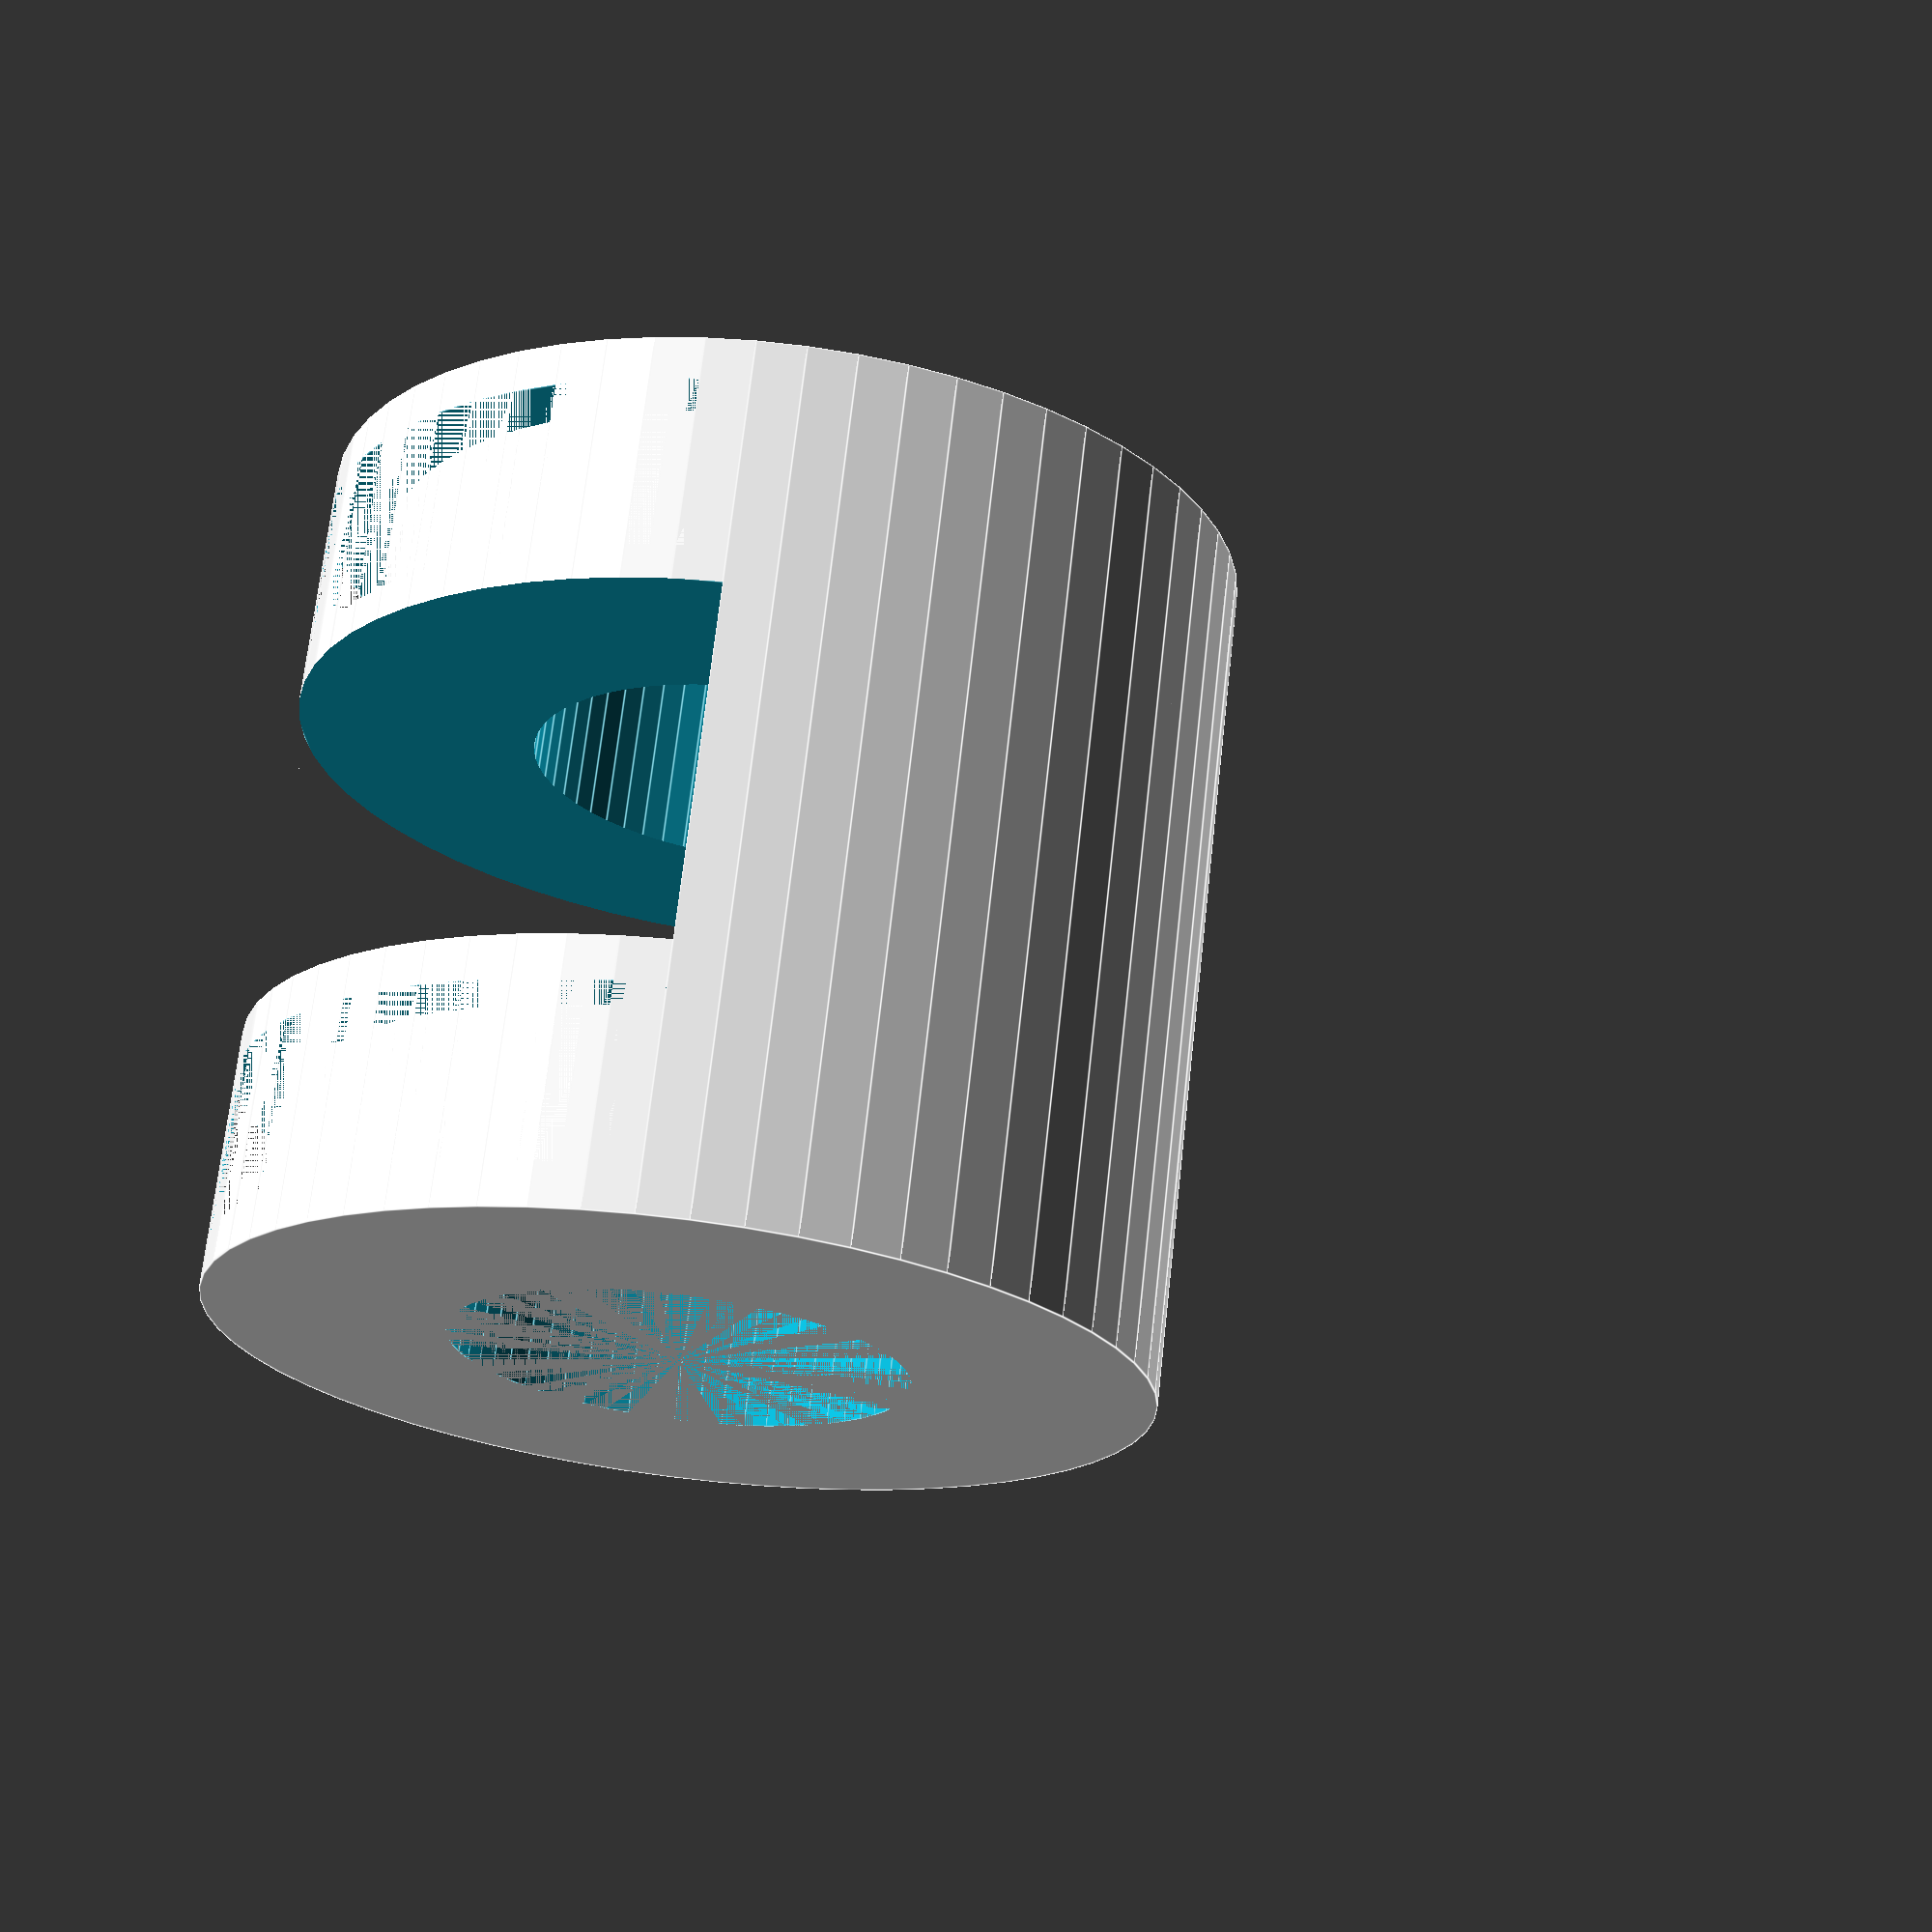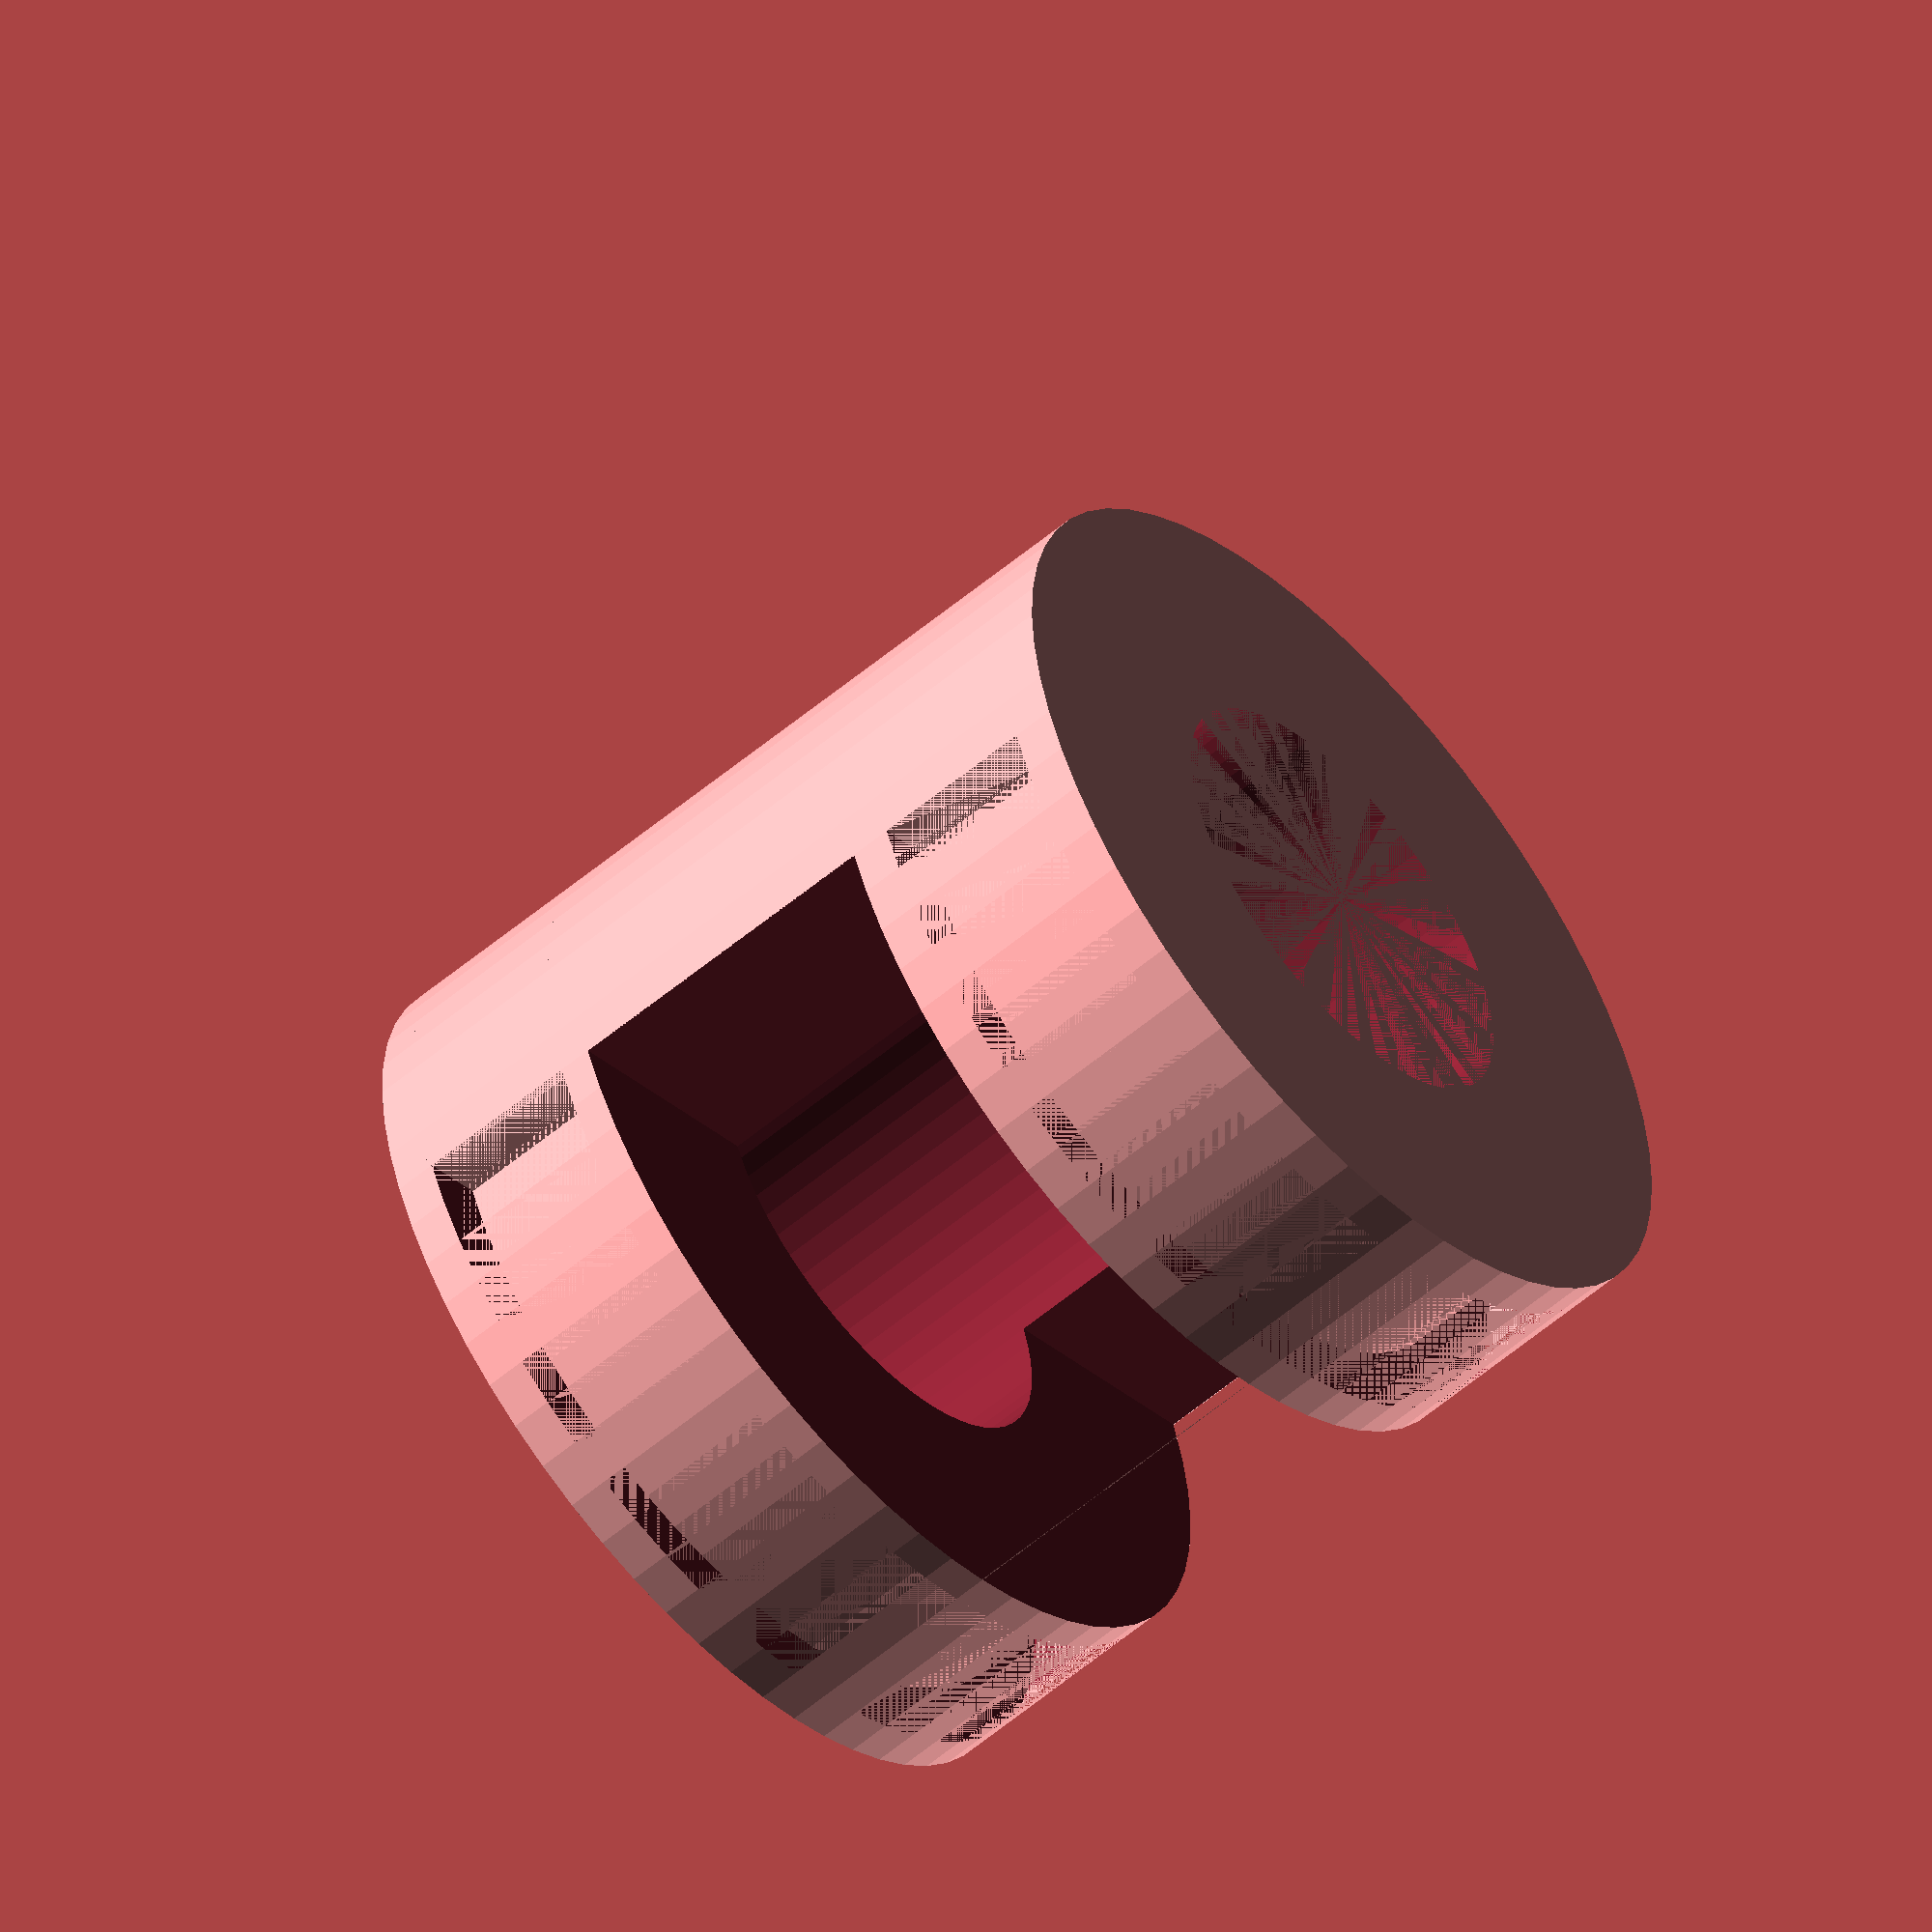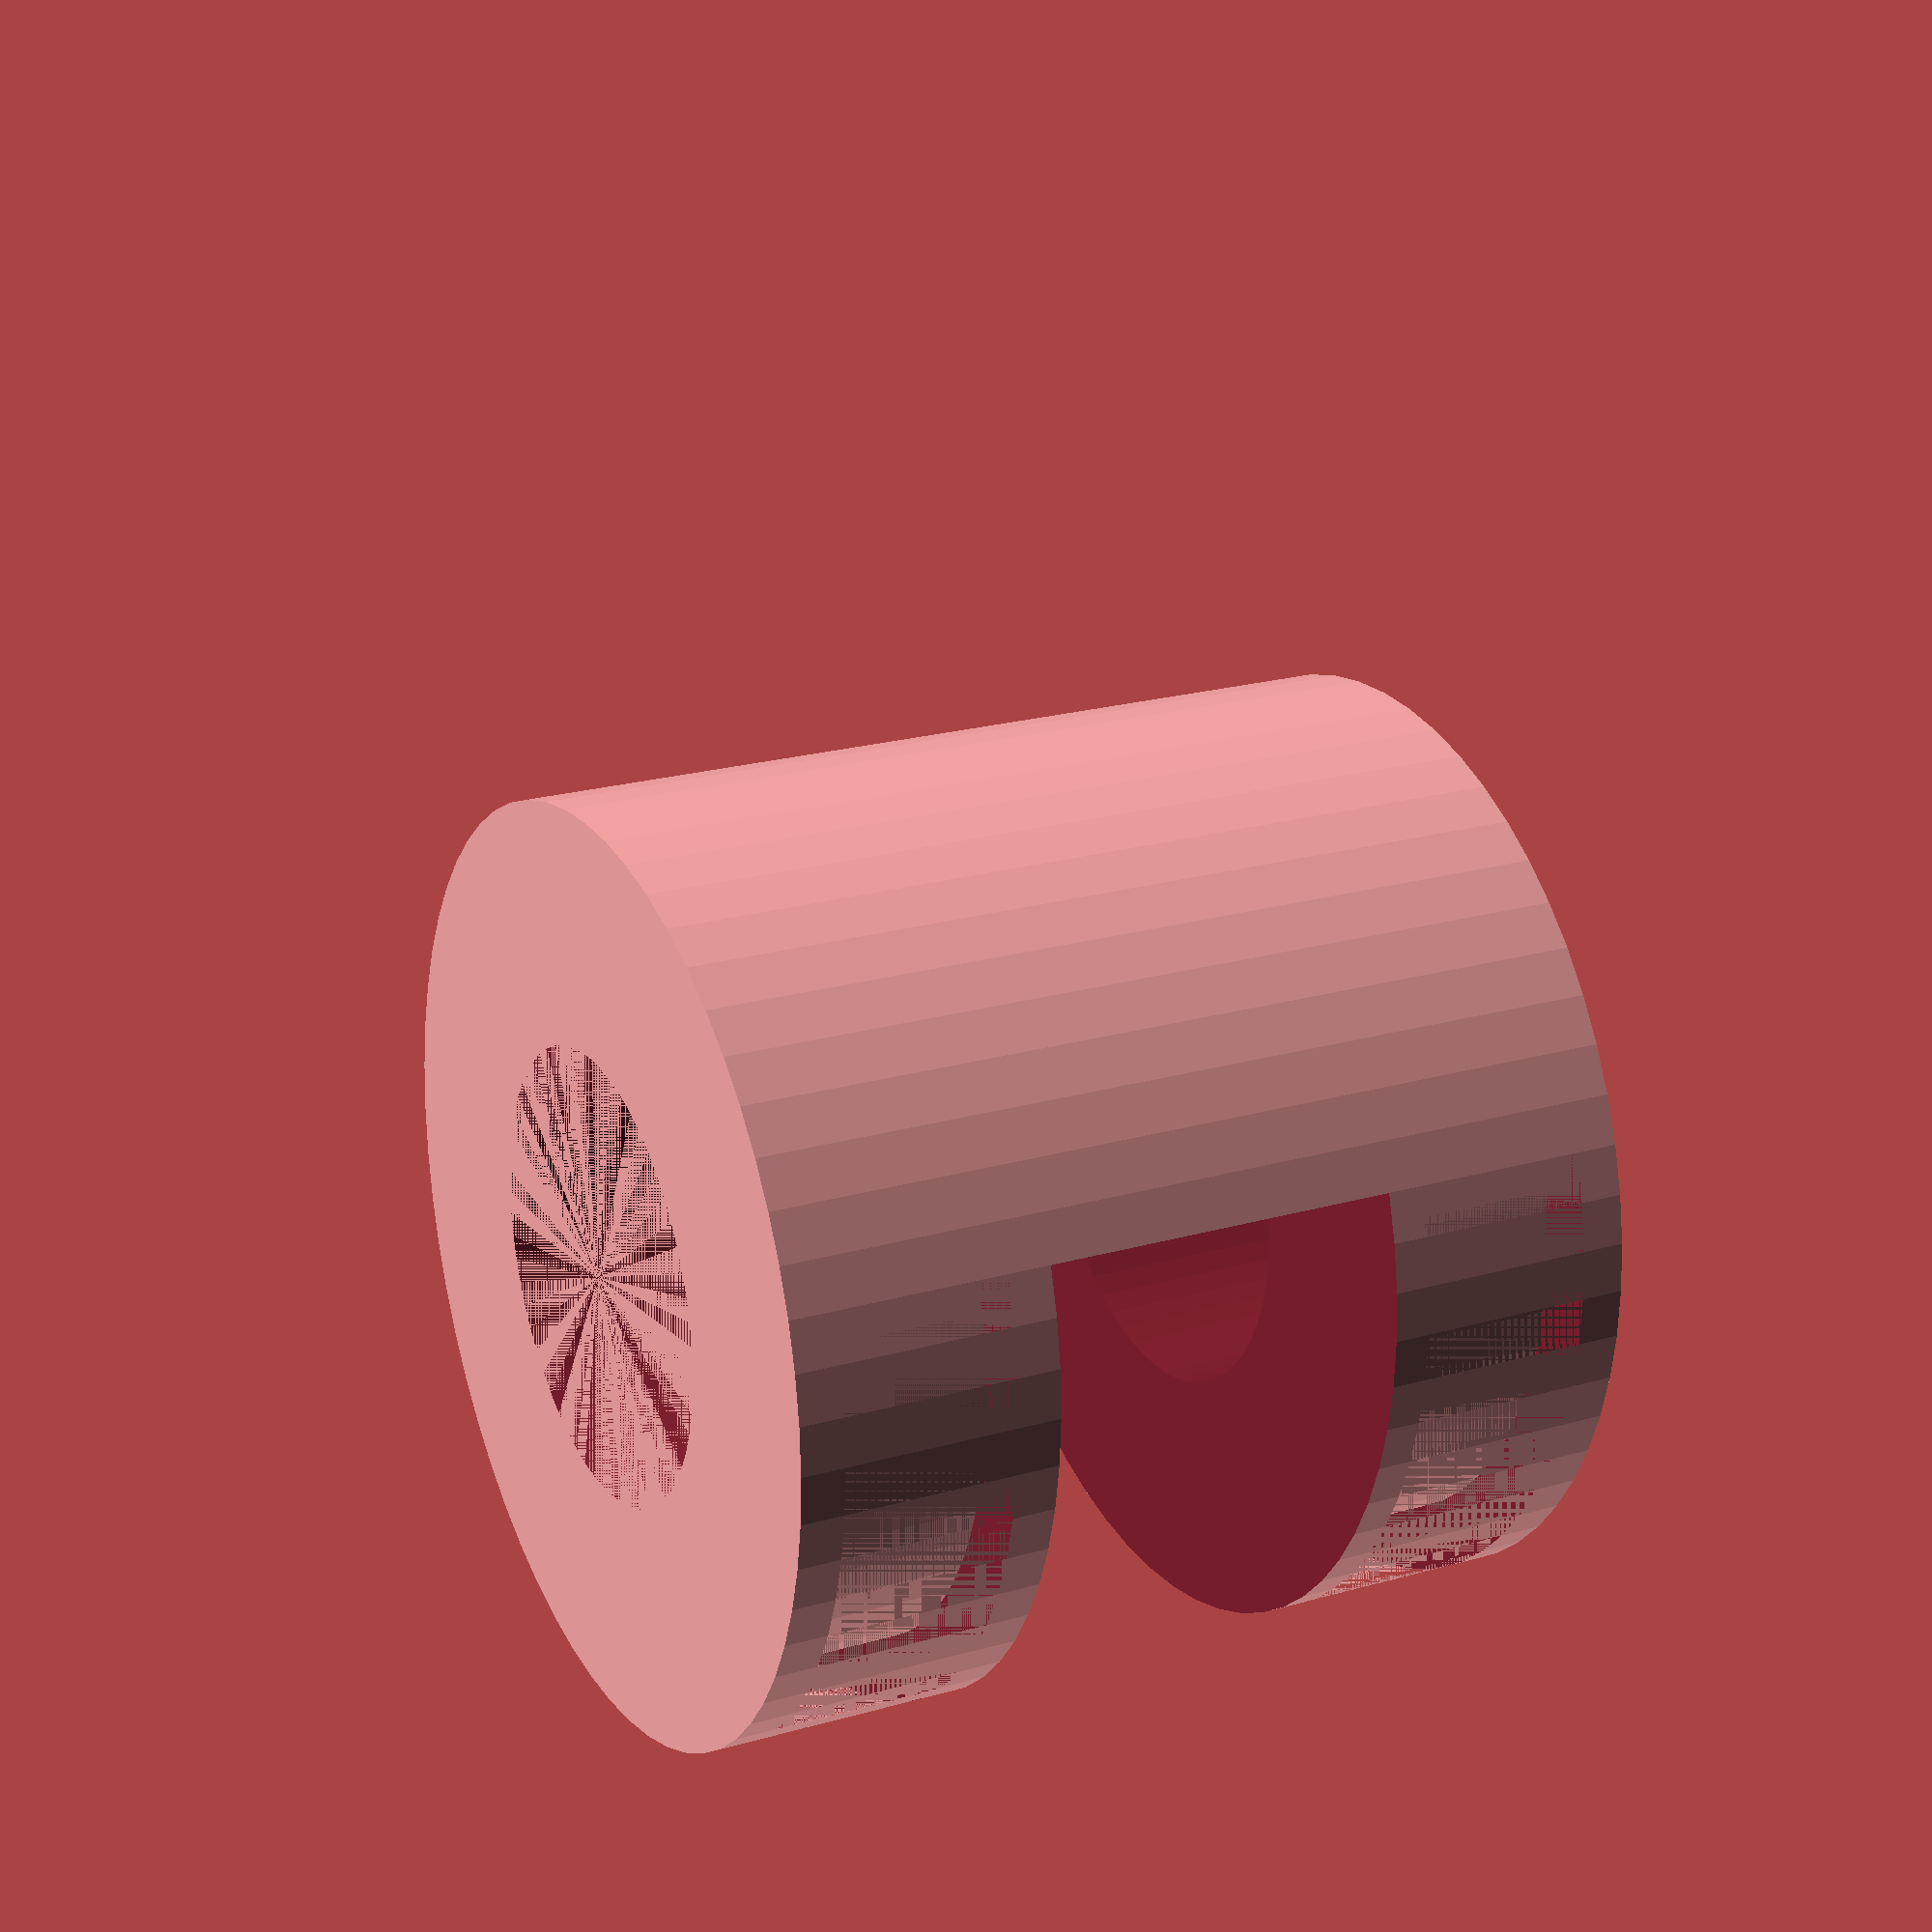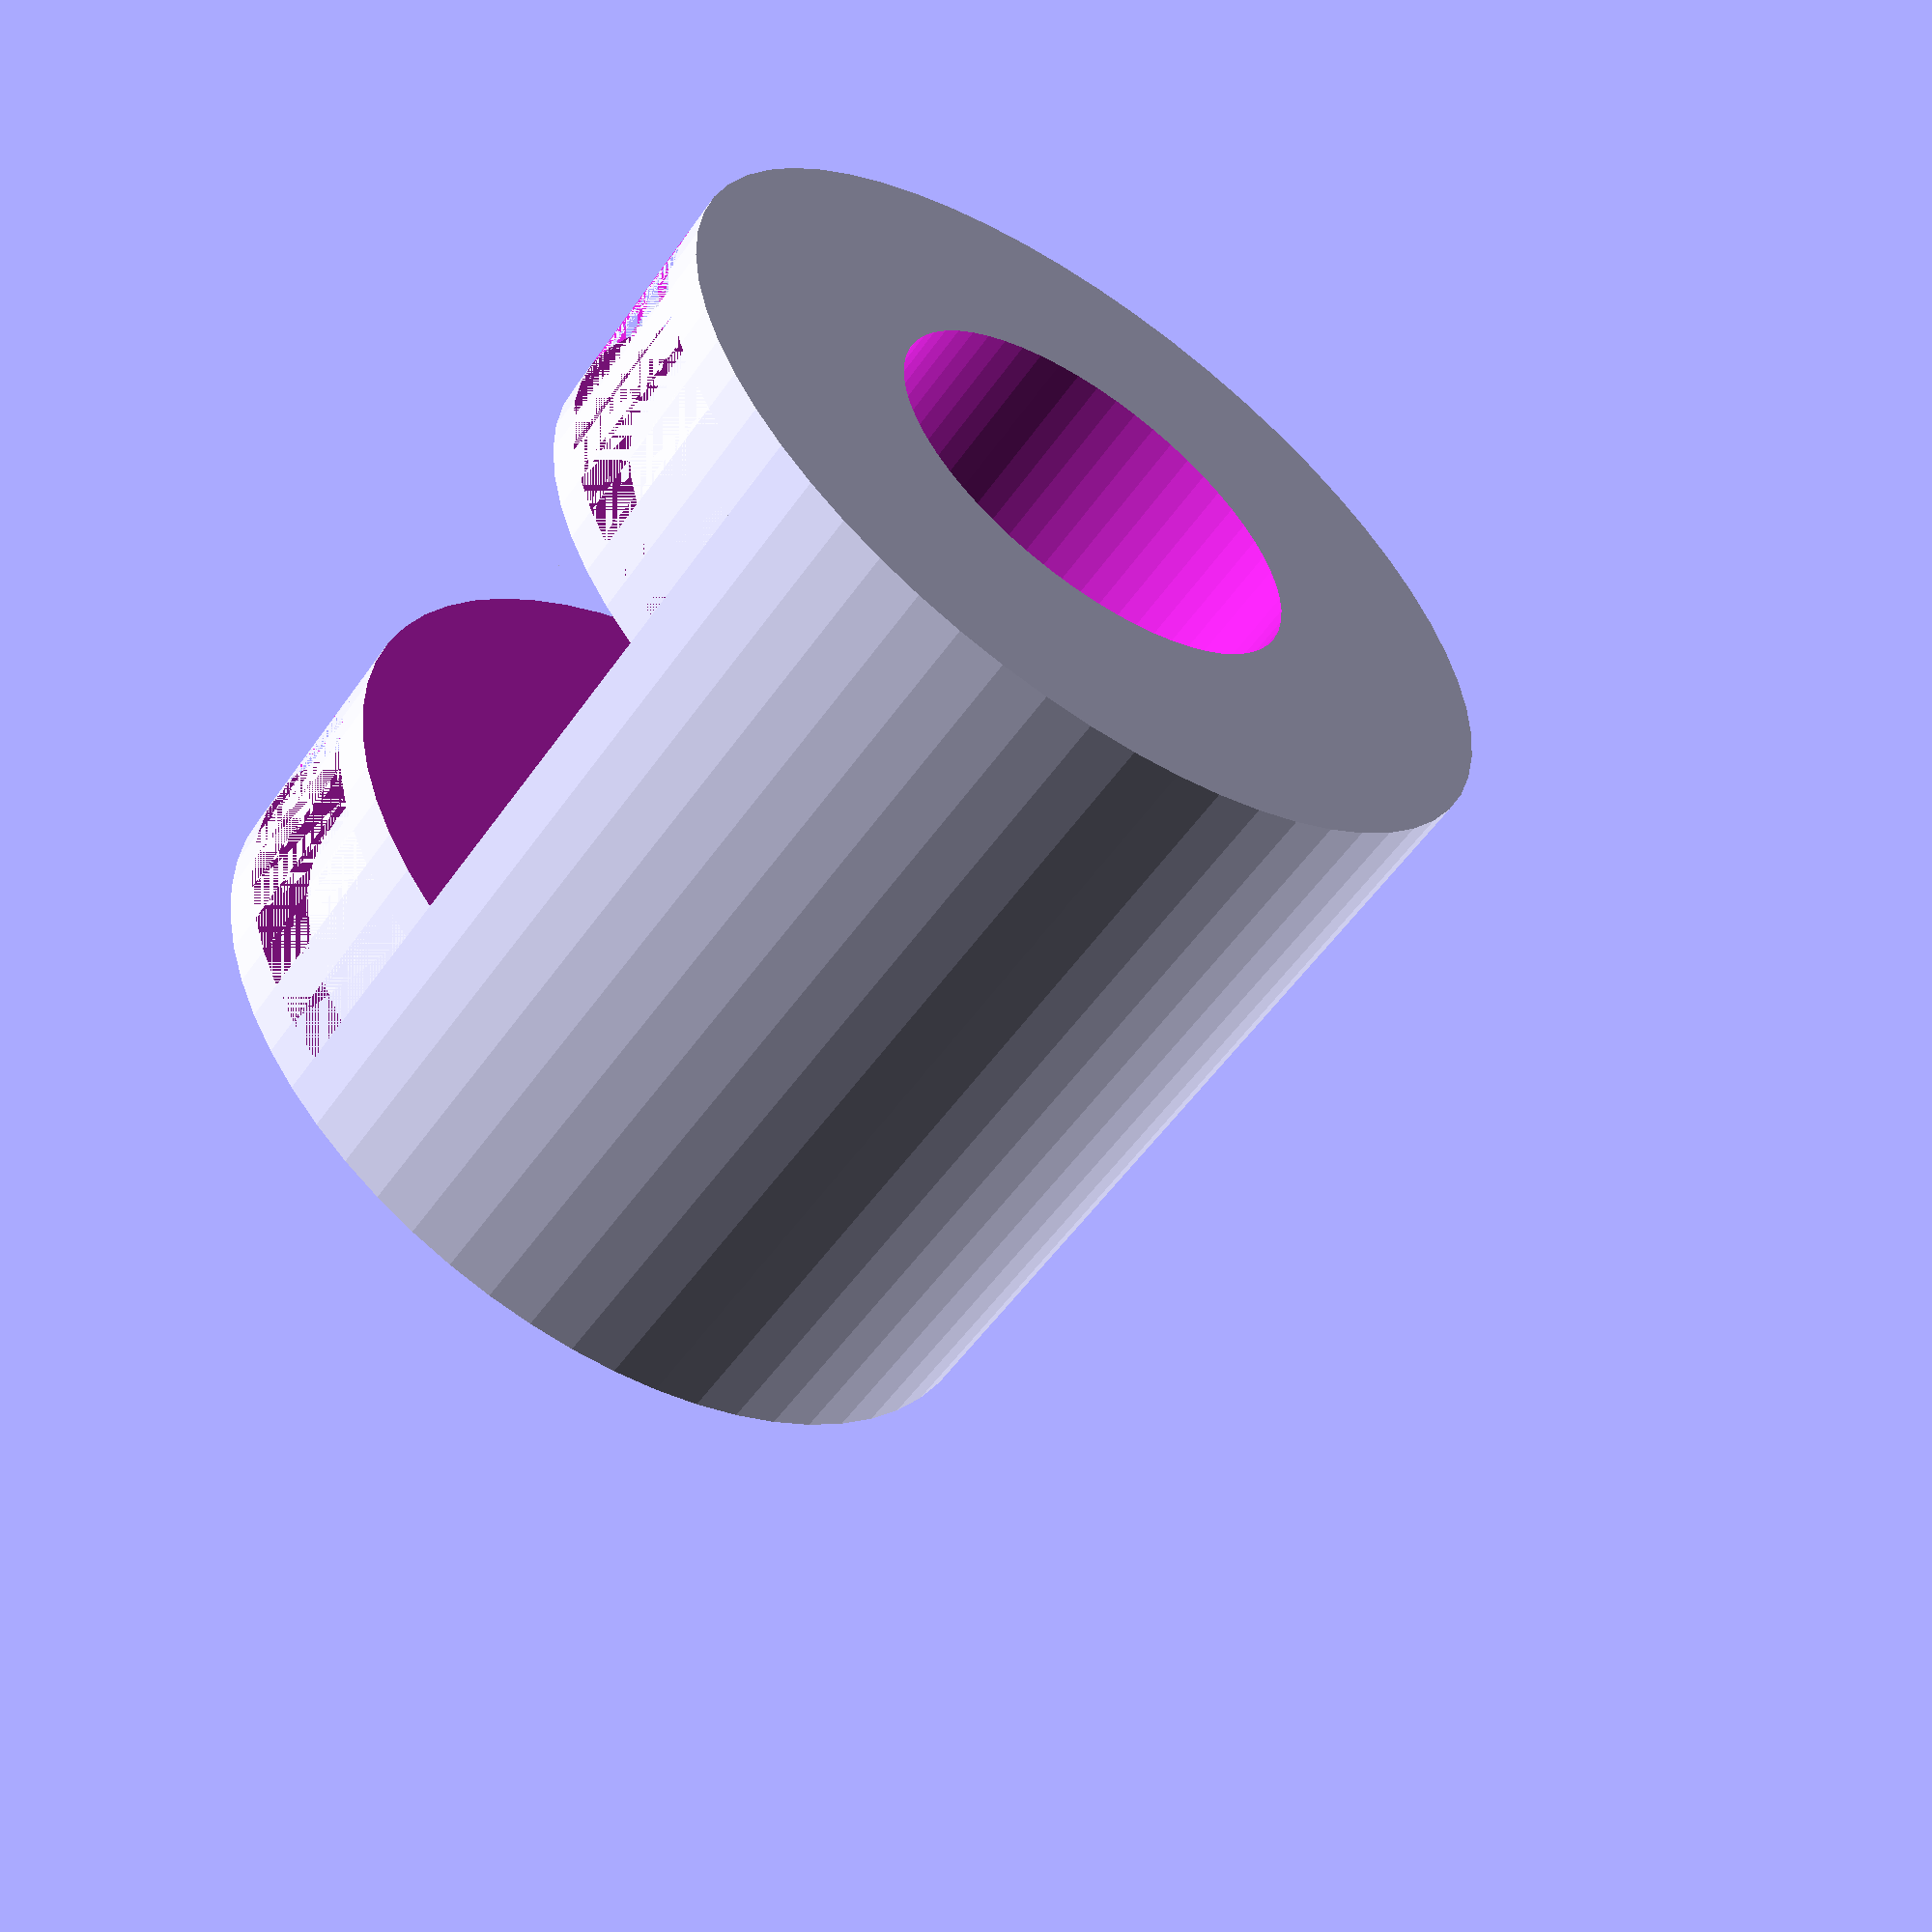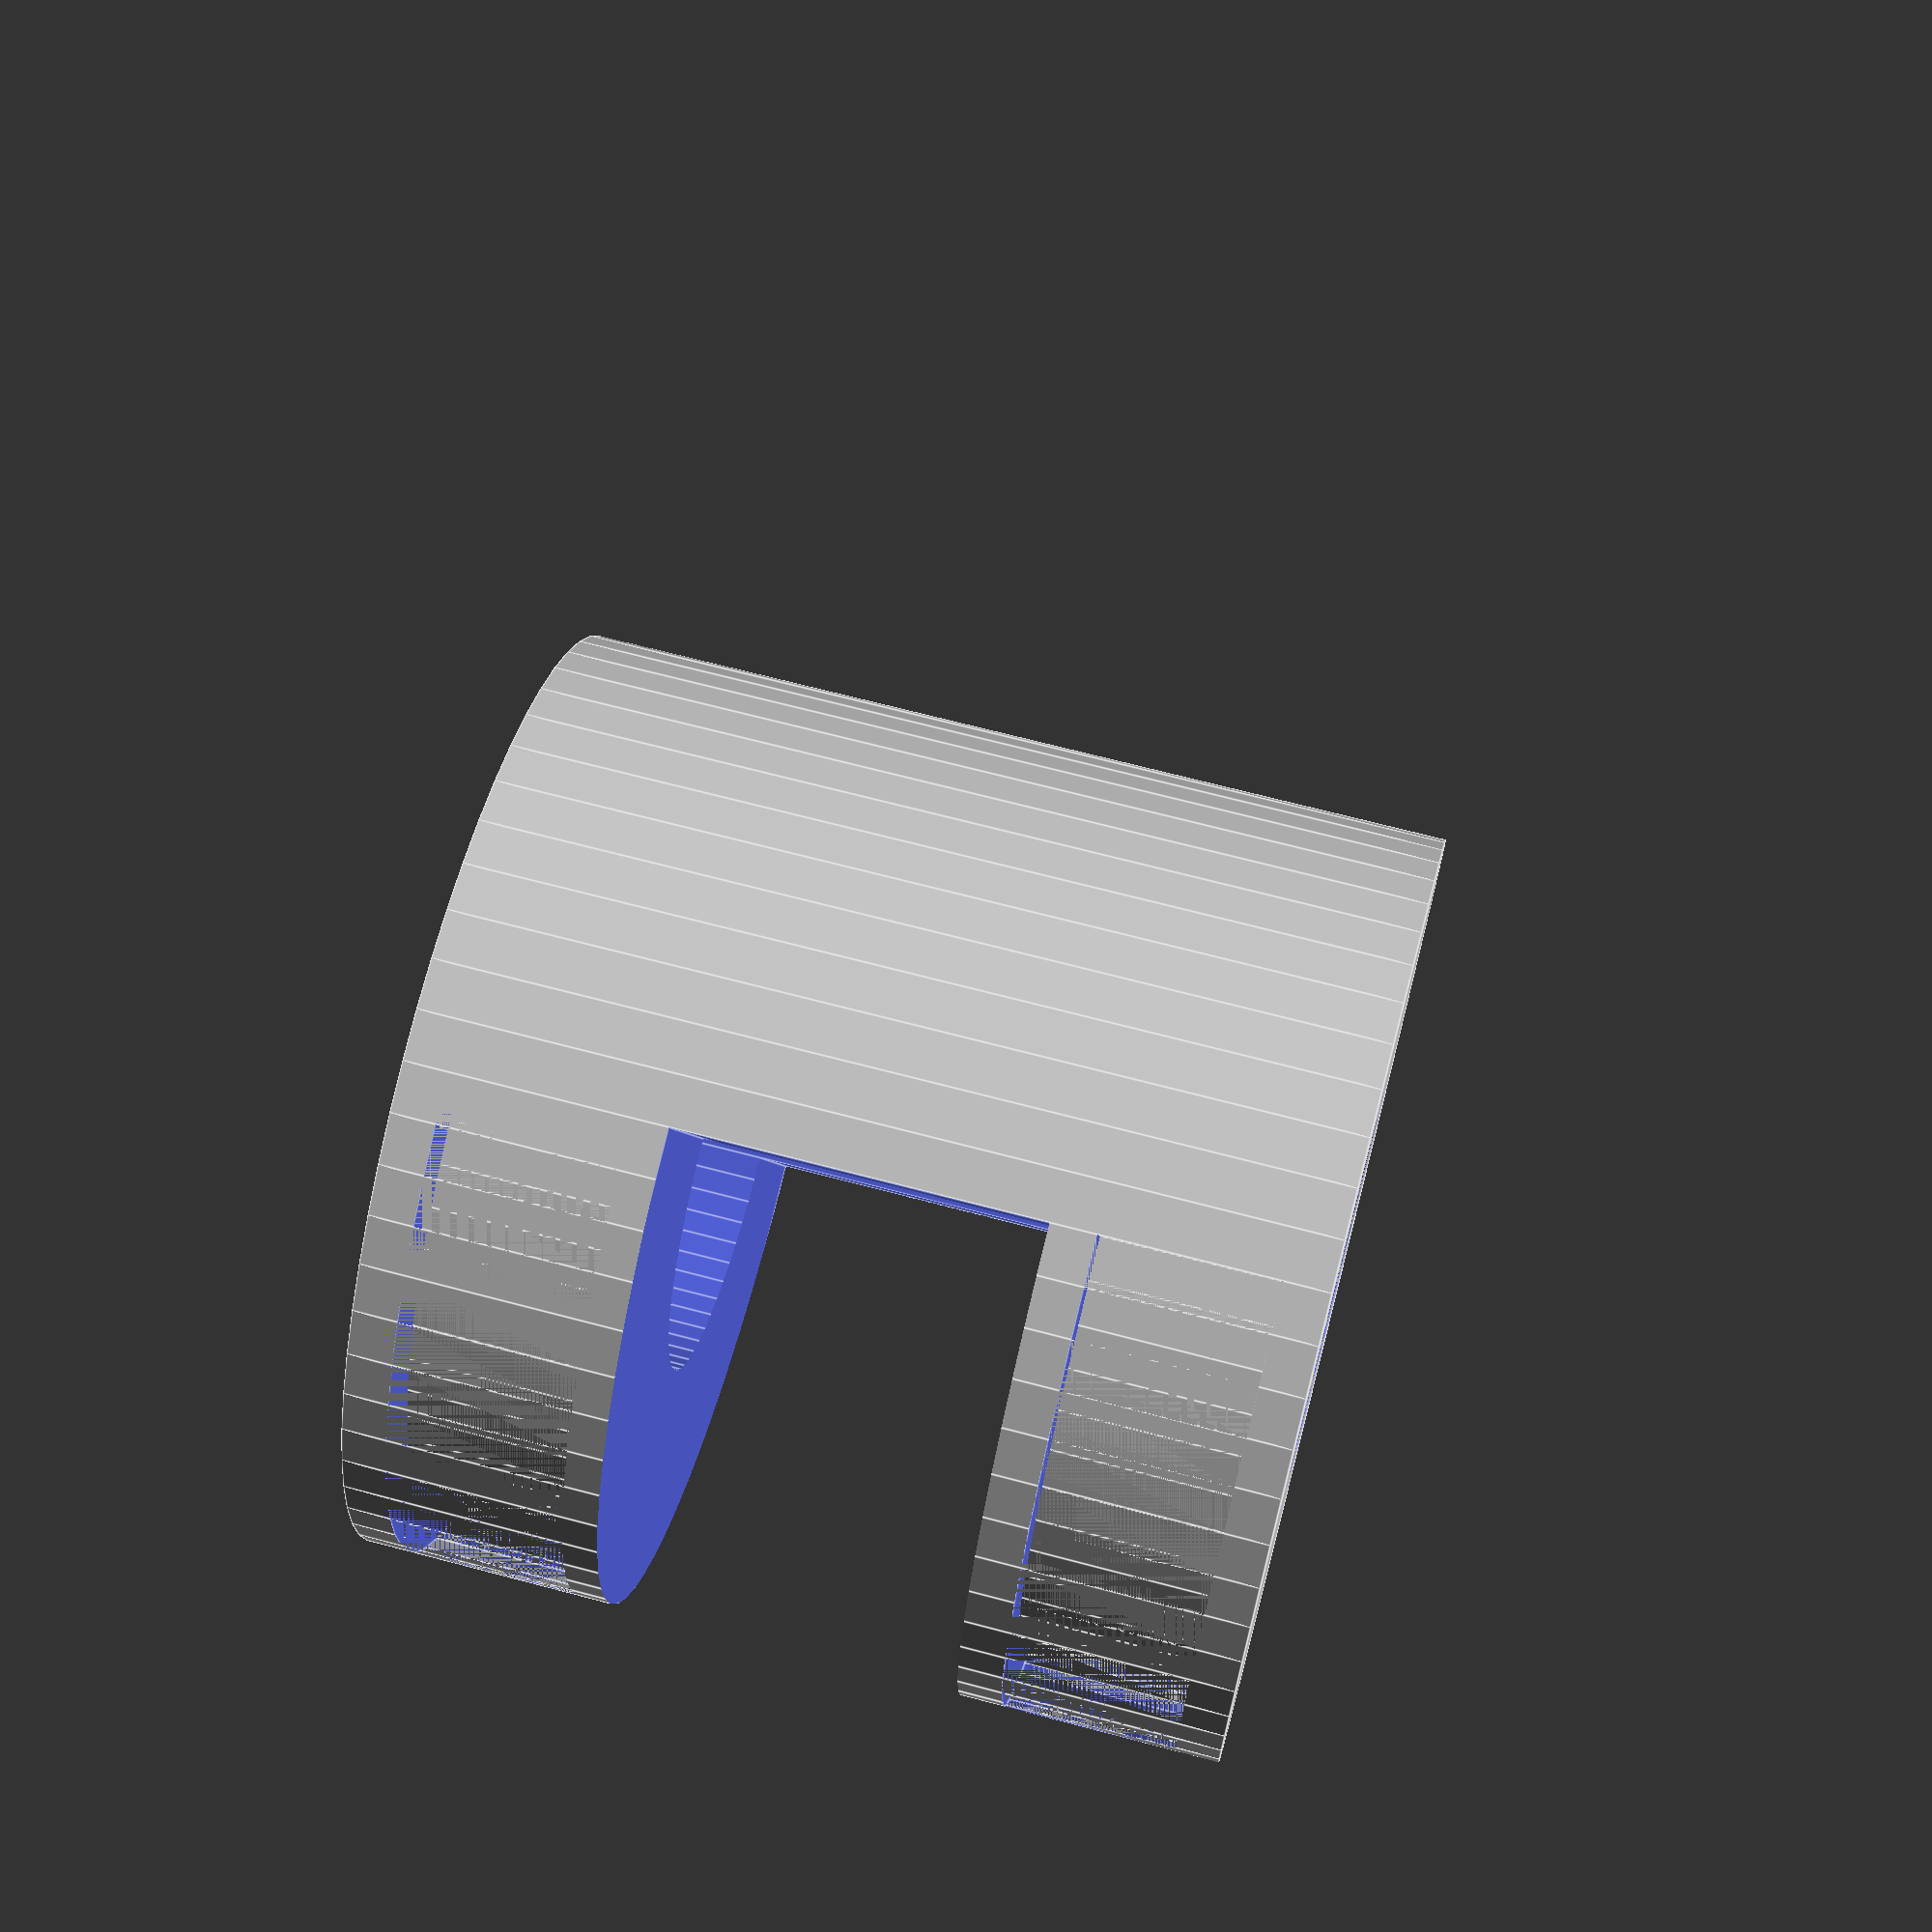
<openscad>

outerRad = 21.5;
innerRad = 10.5;
height = 40;
bandWidth = 8;
bandThickness = 3;
bandInsetFromEdge = 2;

e = 0.2;

$fa = 6;
$fs = 0.4;

// Make a cylinder defined by an inner and outer radius and height
module cylinder_oih(inner,outer,height) {
    difference() {
        offset = 1;
        cylinder(r=outer,h=height);
        translate([0,0,-offset]);
        cylinder(r=inner,h=height+offset);
    }
}

// Make a cylinder defined by outer radius, thickness and height
module cylinder_oth(outer,thickness,height) {
    difference() {
        e = 0.2;
        cylinder(r=outer,h=height);
        translate([0,0,-e]);
        cylinder(r=outer-thickness,h=height+e);
    }
}

// Make half of a thin cylinder
module half_cylinder_oth(outer,thickness,height) {
   difference() {
        e = 0.2;
        cylinder_oth(outer,thickness,height);
        translate([0,-outer,-e]) cube([2*outer,2*outer,height +2*e]);
    }
}


difference() { 
    // Start with cylinder for main body
    cylinder_oih(innerRad,outerRad,height);

        // Now build a cutting tool to subtract from the cylinder
        // by combining several pieces of geometry
        union() {
            // First cut is a half ring, inset from the bottom edge
            translate([0,0,bandInsetFromEdge])
                    half_cylinder_oth(outerRad,bandThickness,bandWidth);

            // A second half ring, inset from the top edge
            translate([0,0,height-bandInsetFromEdge-bandWidth])
                    half_cylinder_oth(outerRad,bandThickness,bandWidth);
 
            // Cut out the middle using a cube
            translate([-outerRad,-outerRad,bandWidth+bandInsetFromEdge*2]) 
            cube([outerRad,2*outerRad,height-(bandWidth*2+bandInsetFromEdge*4) +2*e]);

        }
    }



</openscad>
<views>
elev=110.5 azim=1.6 roll=353.8 proj=p view=edges
elev=235.9 azim=109.2 roll=48.4 proj=o view=solid
elev=338.7 azim=287.8 roll=243.3 proj=p view=wireframe
elev=56.2 azim=50.2 roll=325.0 proj=p view=wireframe
elev=291.6 azim=197.6 roll=104.8 proj=p view=edges
</views>
